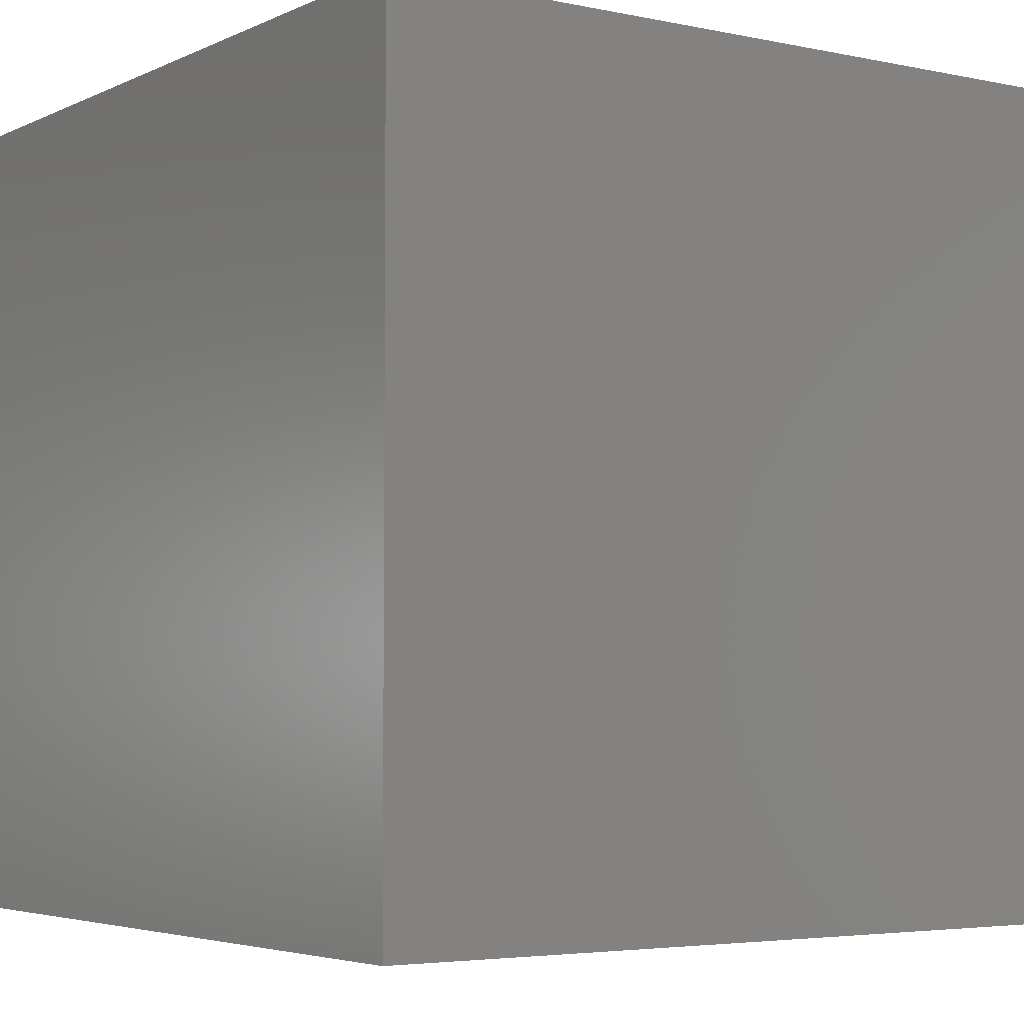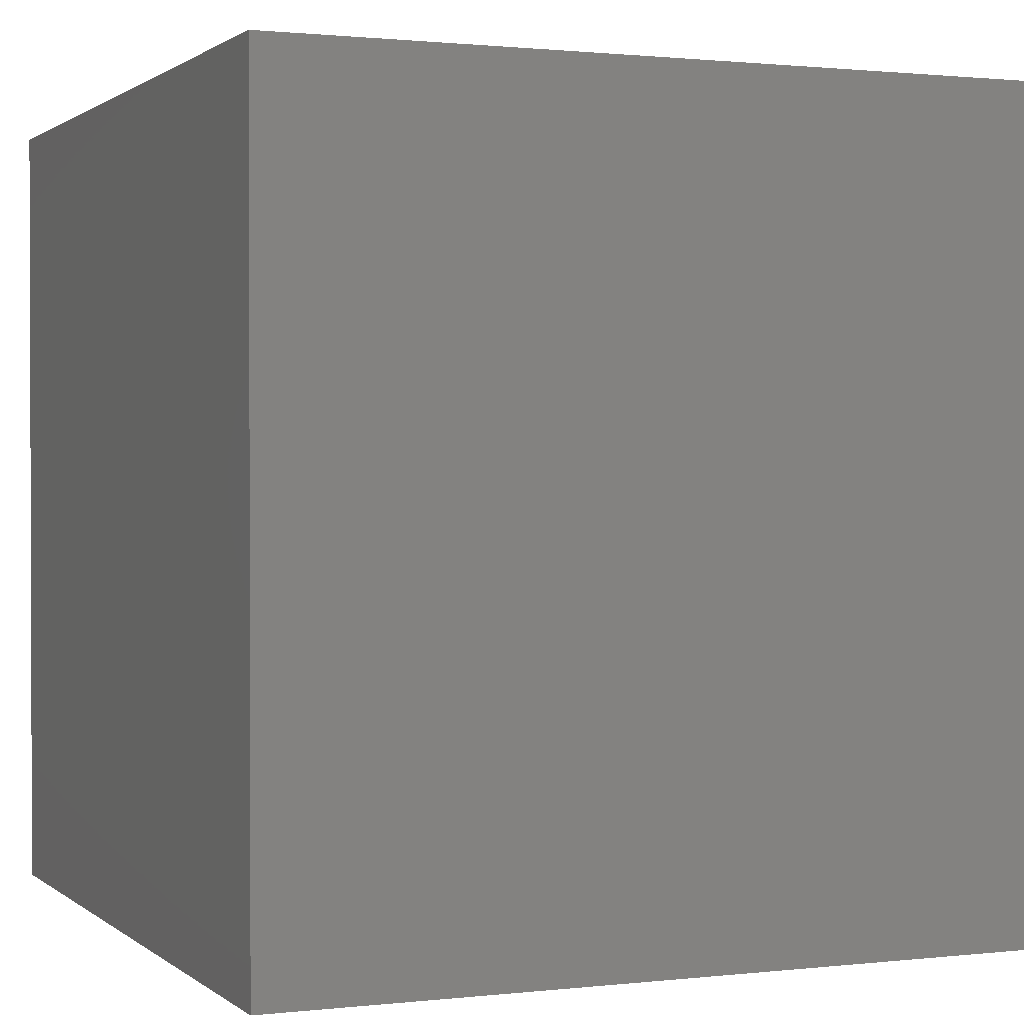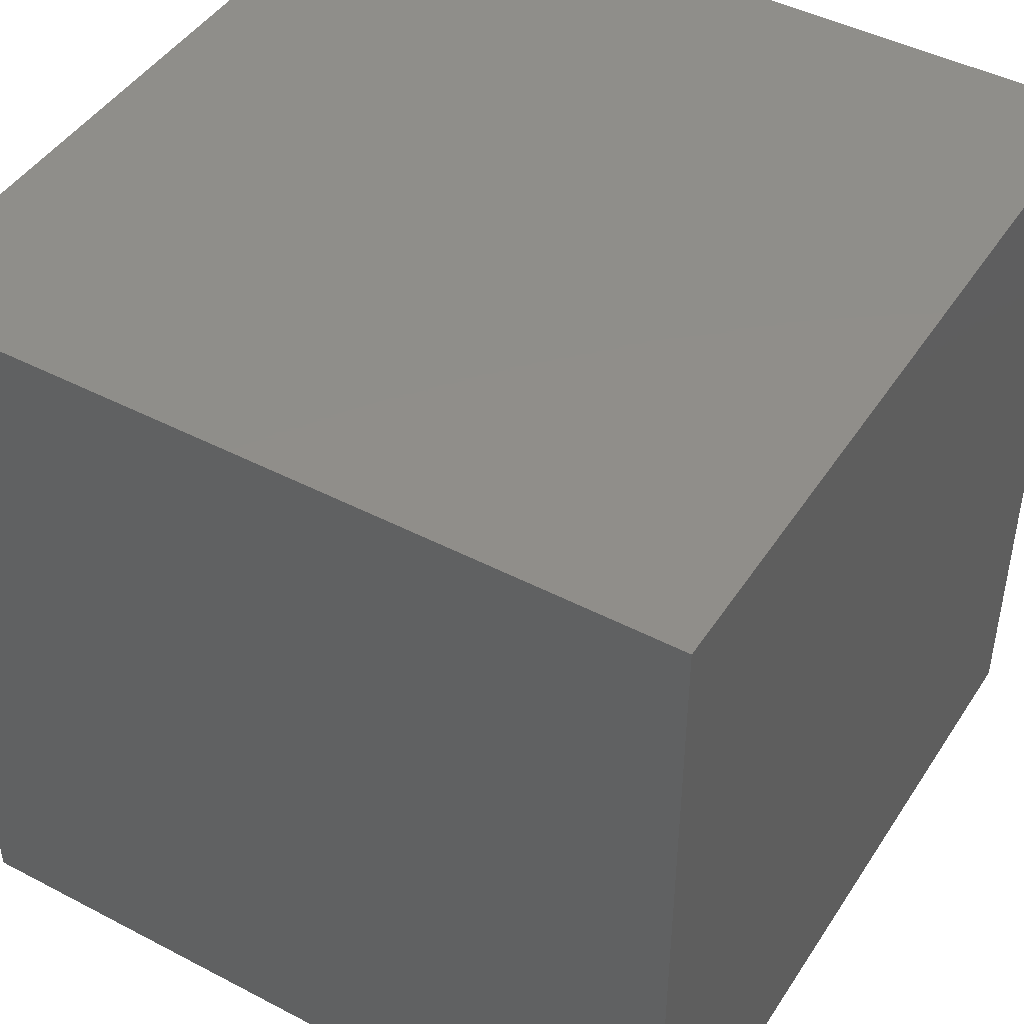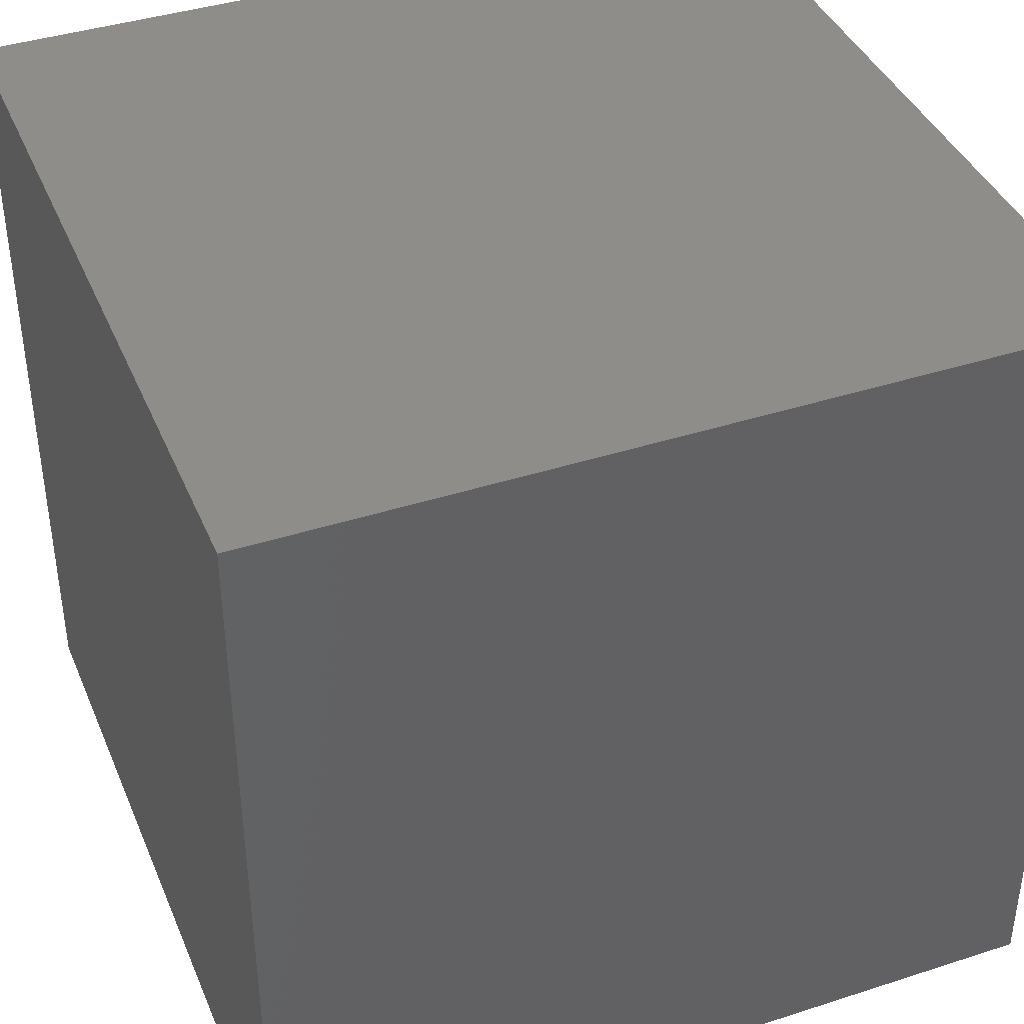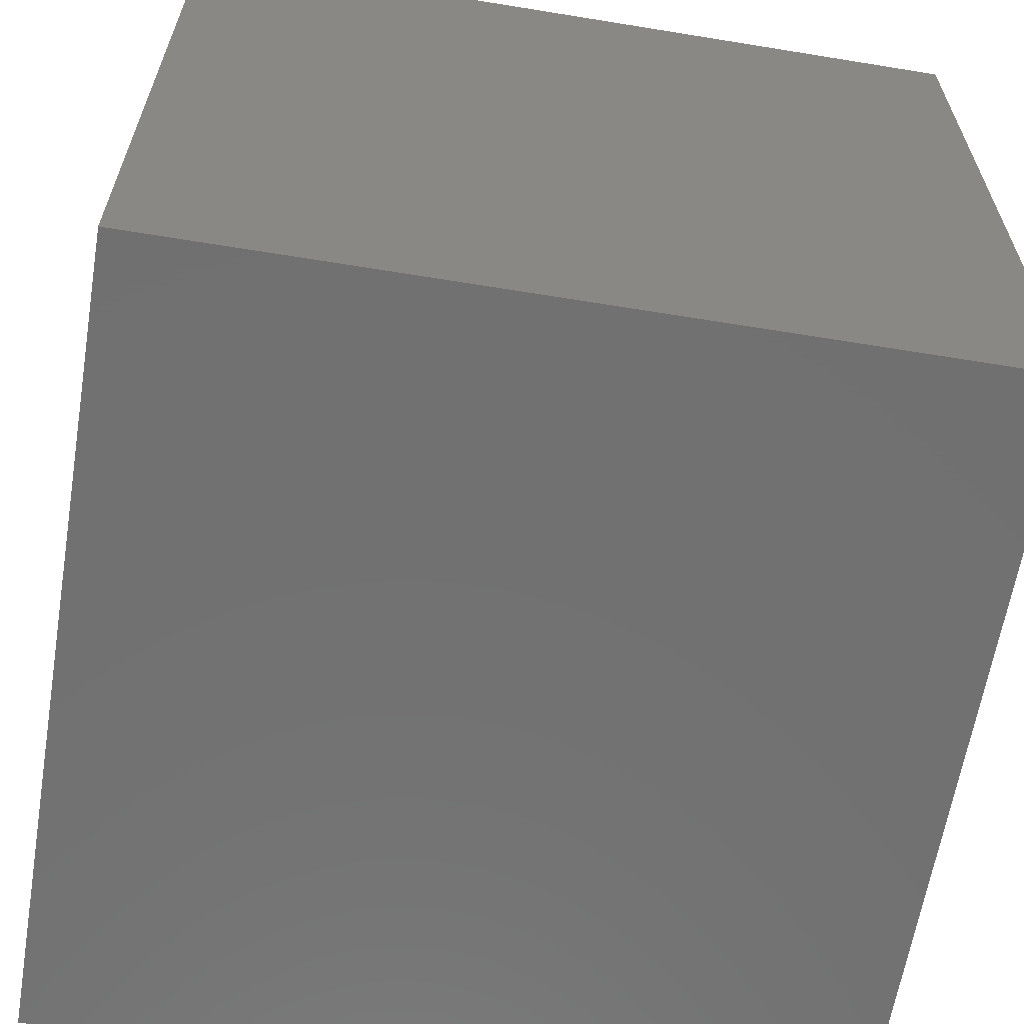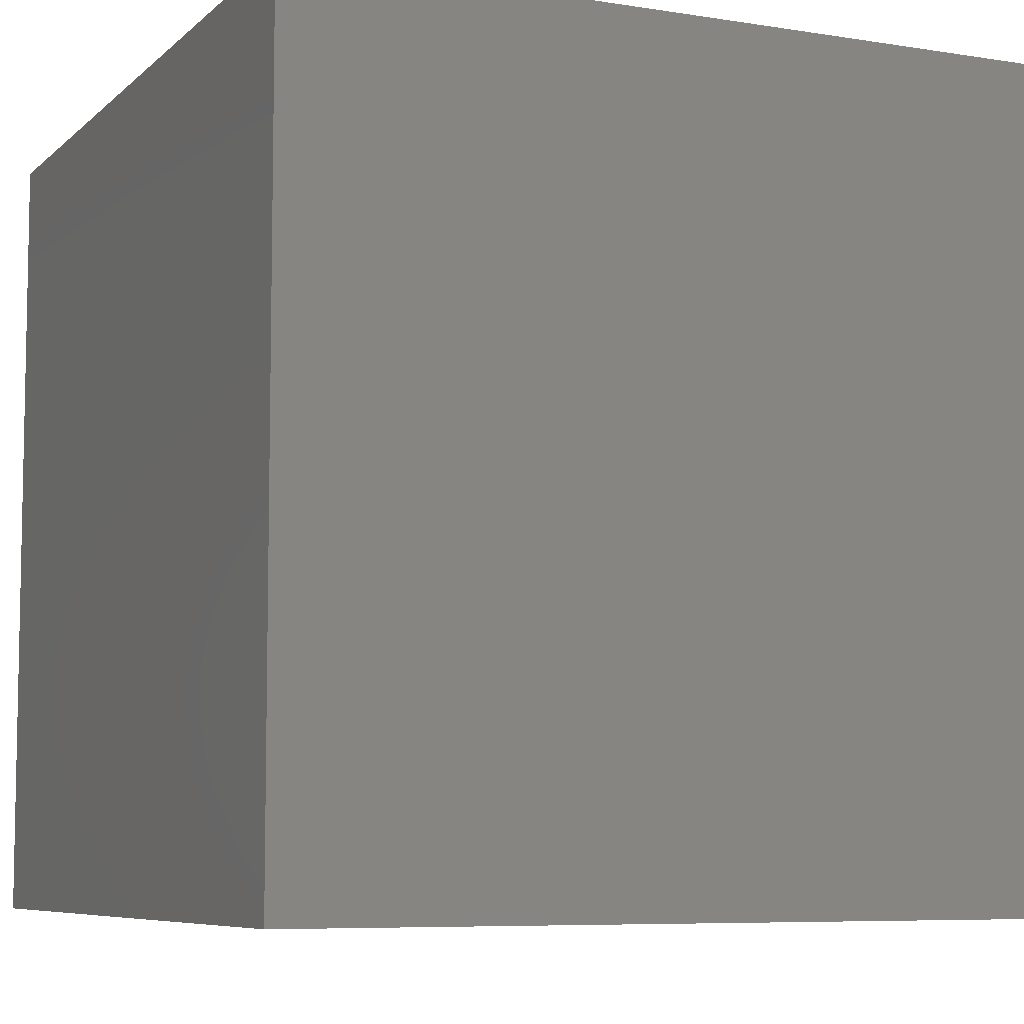
<metadata>
{"format":"stl","ext":"stl","renderer":"f3d","projection":"perspective","resolution":1024,"background":"white","views":[{"elev":-4.2,"azim":-34.6,"up":"+Z"},{"elev":1.1,"azim":-22.9,"up":"+Y"},{"elev":45.2,"azim":31.1,"up":"+Z"},{"elev":40.4,"azim":-111.6,"up":"+Y"},{"elev":-62.9,"azim":-9.4,"up":"+Z"},{"elev":-7.2,"azim":-24.7,"up":"+Z"}]}
</metadata>
<code>
# stl→obj: 8 verts, 12 faces
v 6 -5 2
v 5 -5 2
v 6 -6 2
v 5 -6 2
v 6 -6 1
v 5 -6 1
v 6 -5 1
v 5 -5 1
f 1 2 3
f 3 2 4
f 5 6 7
f 7 6 8
f 4 6 3
f 3 6 5
f 2 8 4
f 4 8 6
f 1 7 2
f 2 7 8
f 3 5 1
f 1 5 7

</code>
